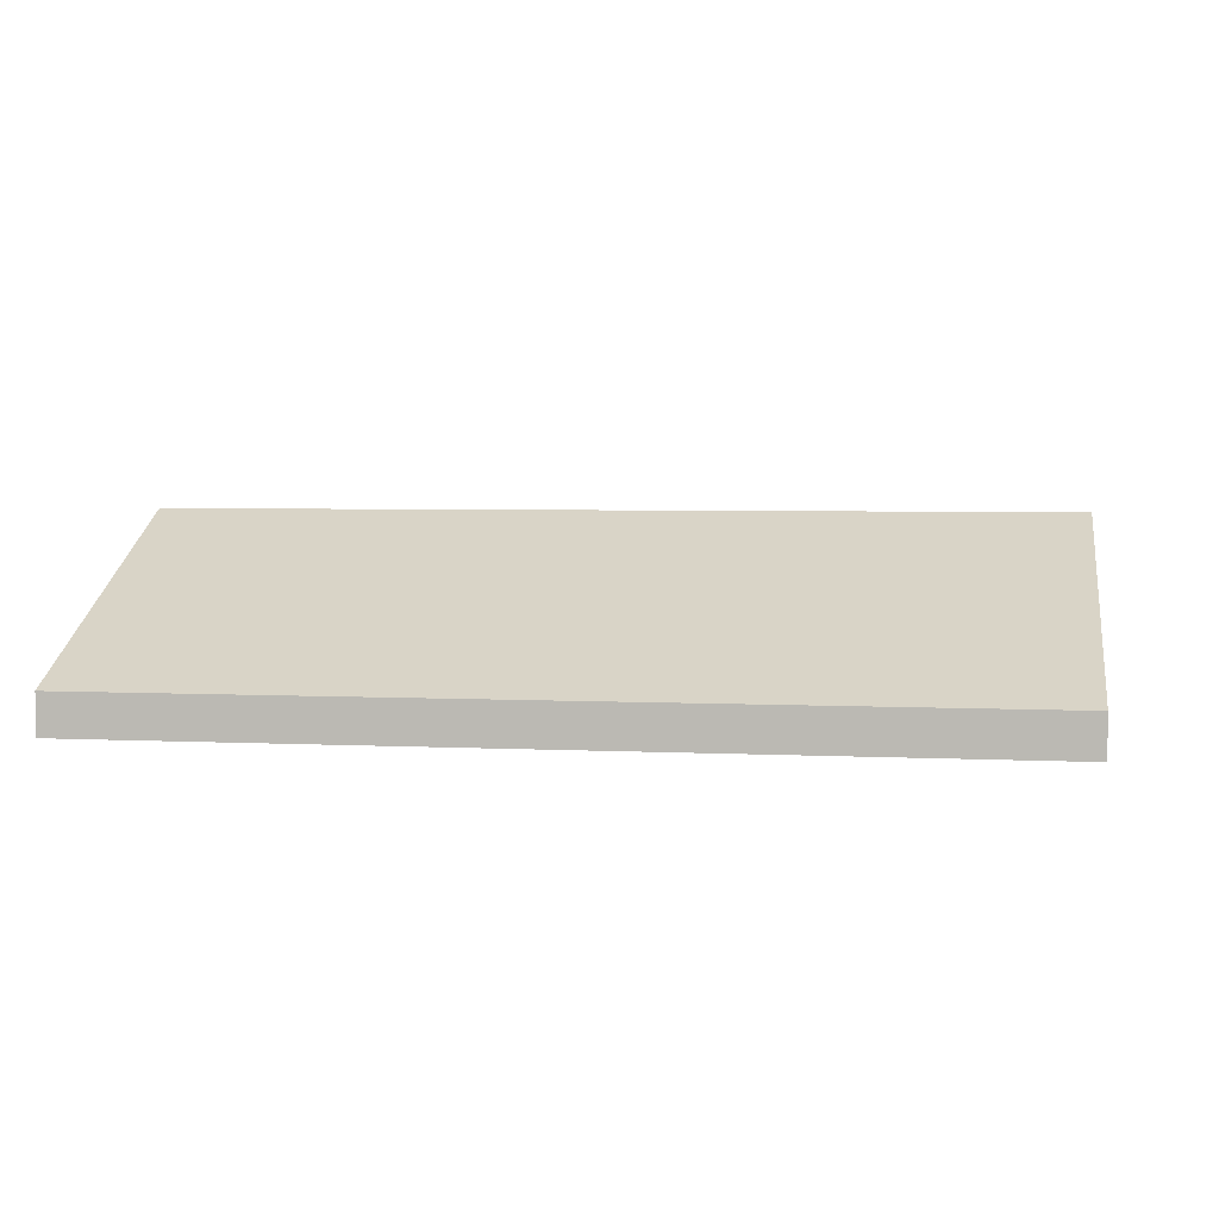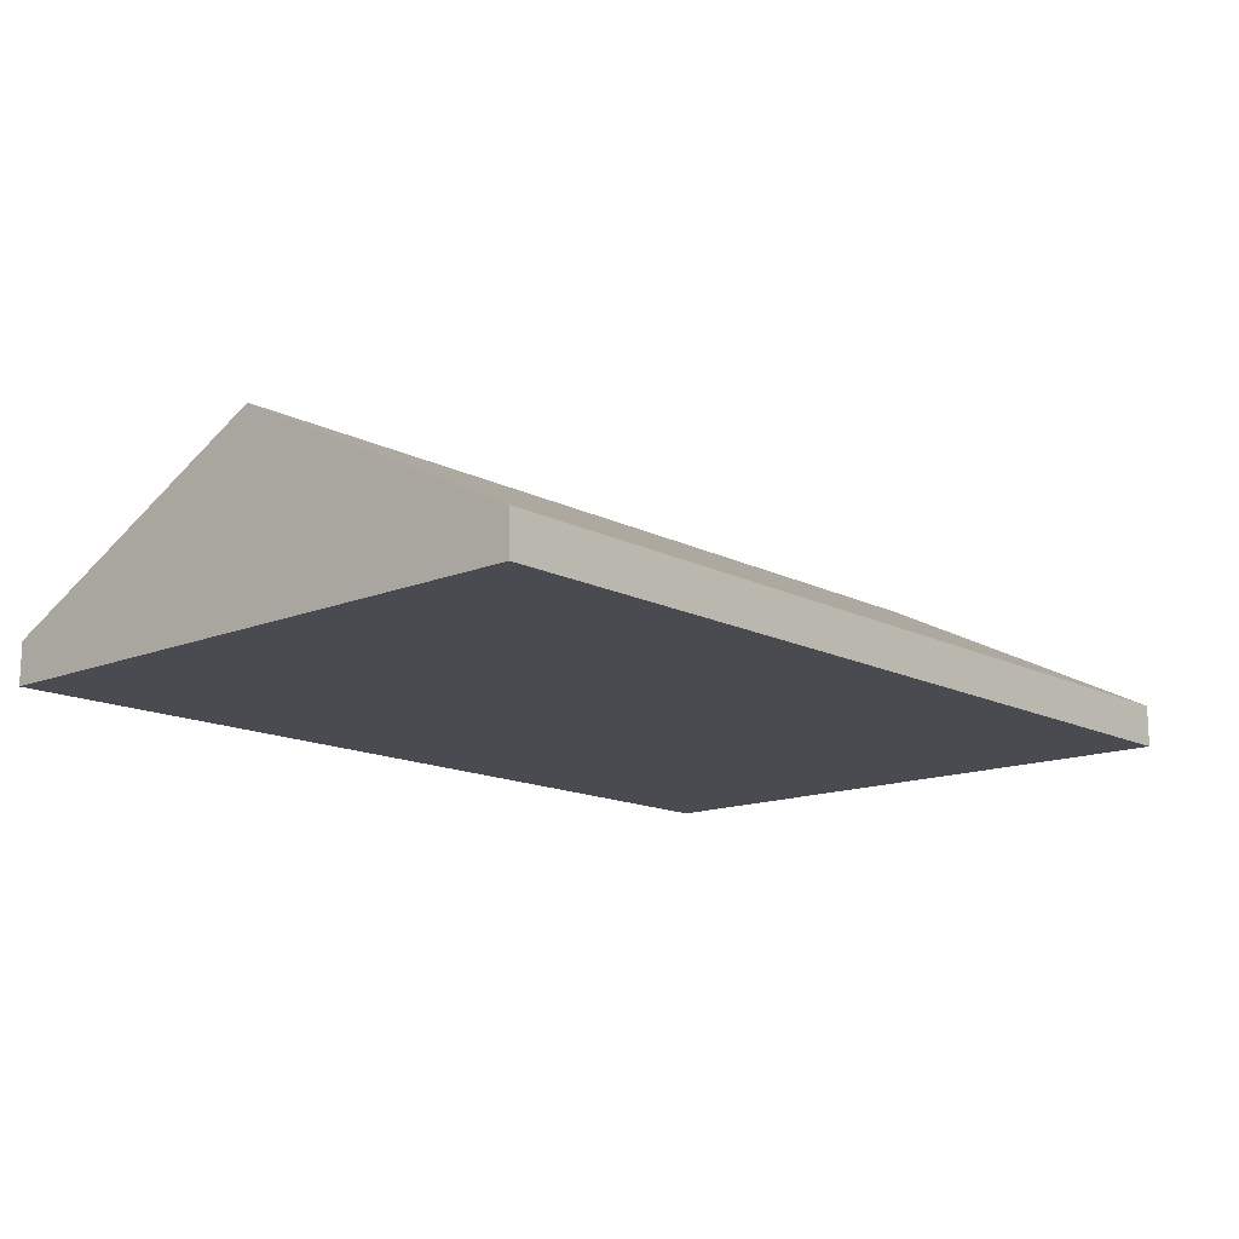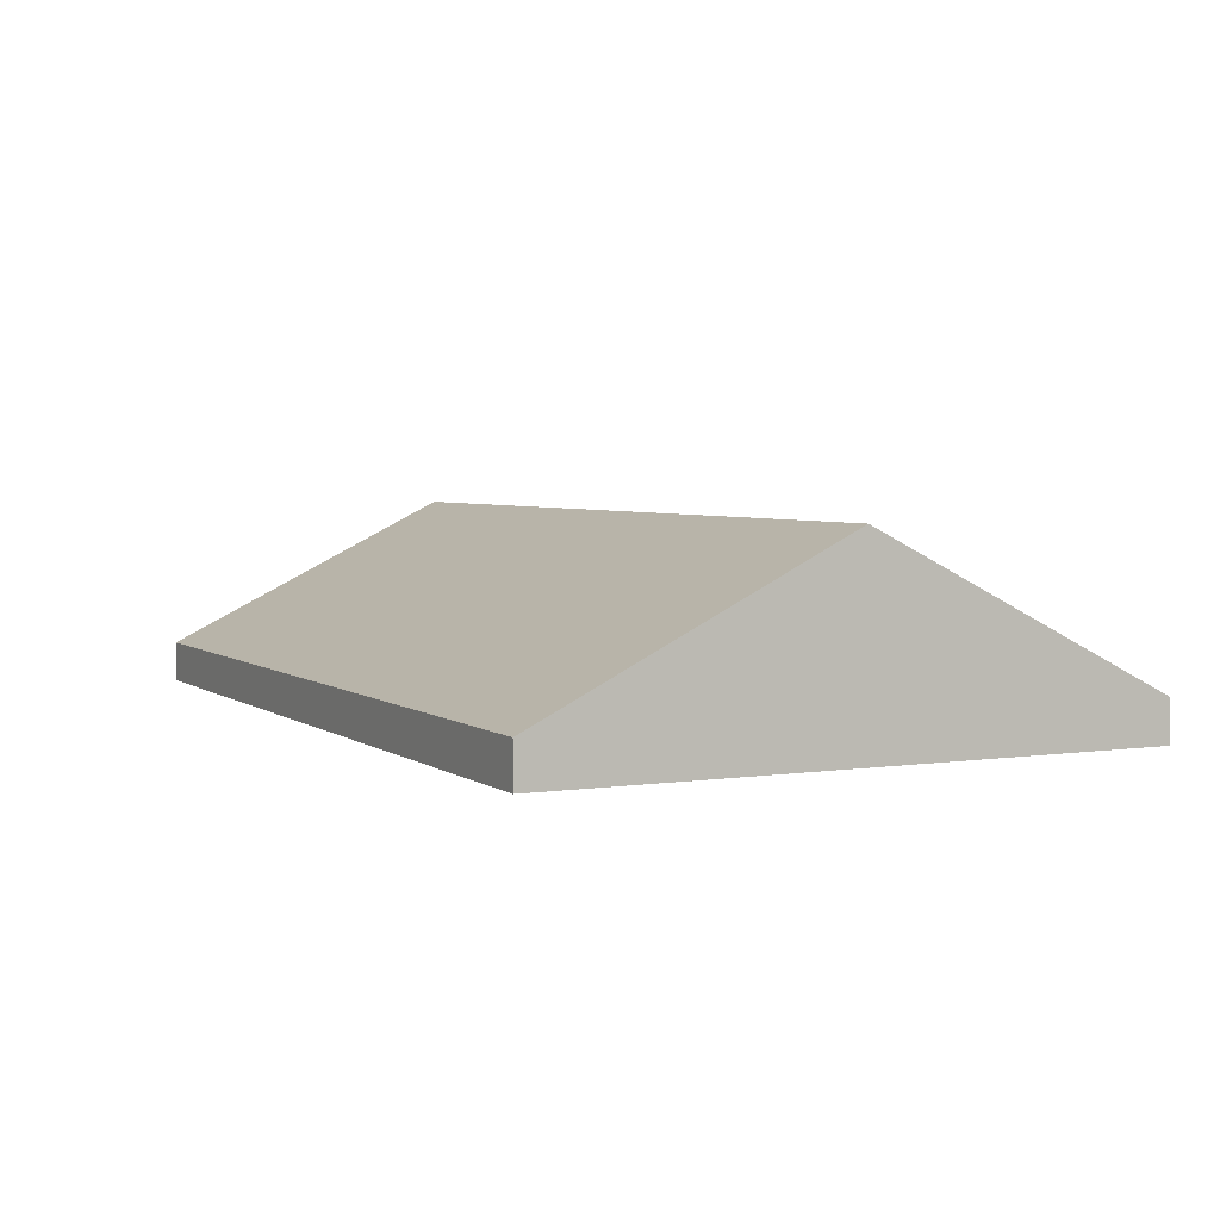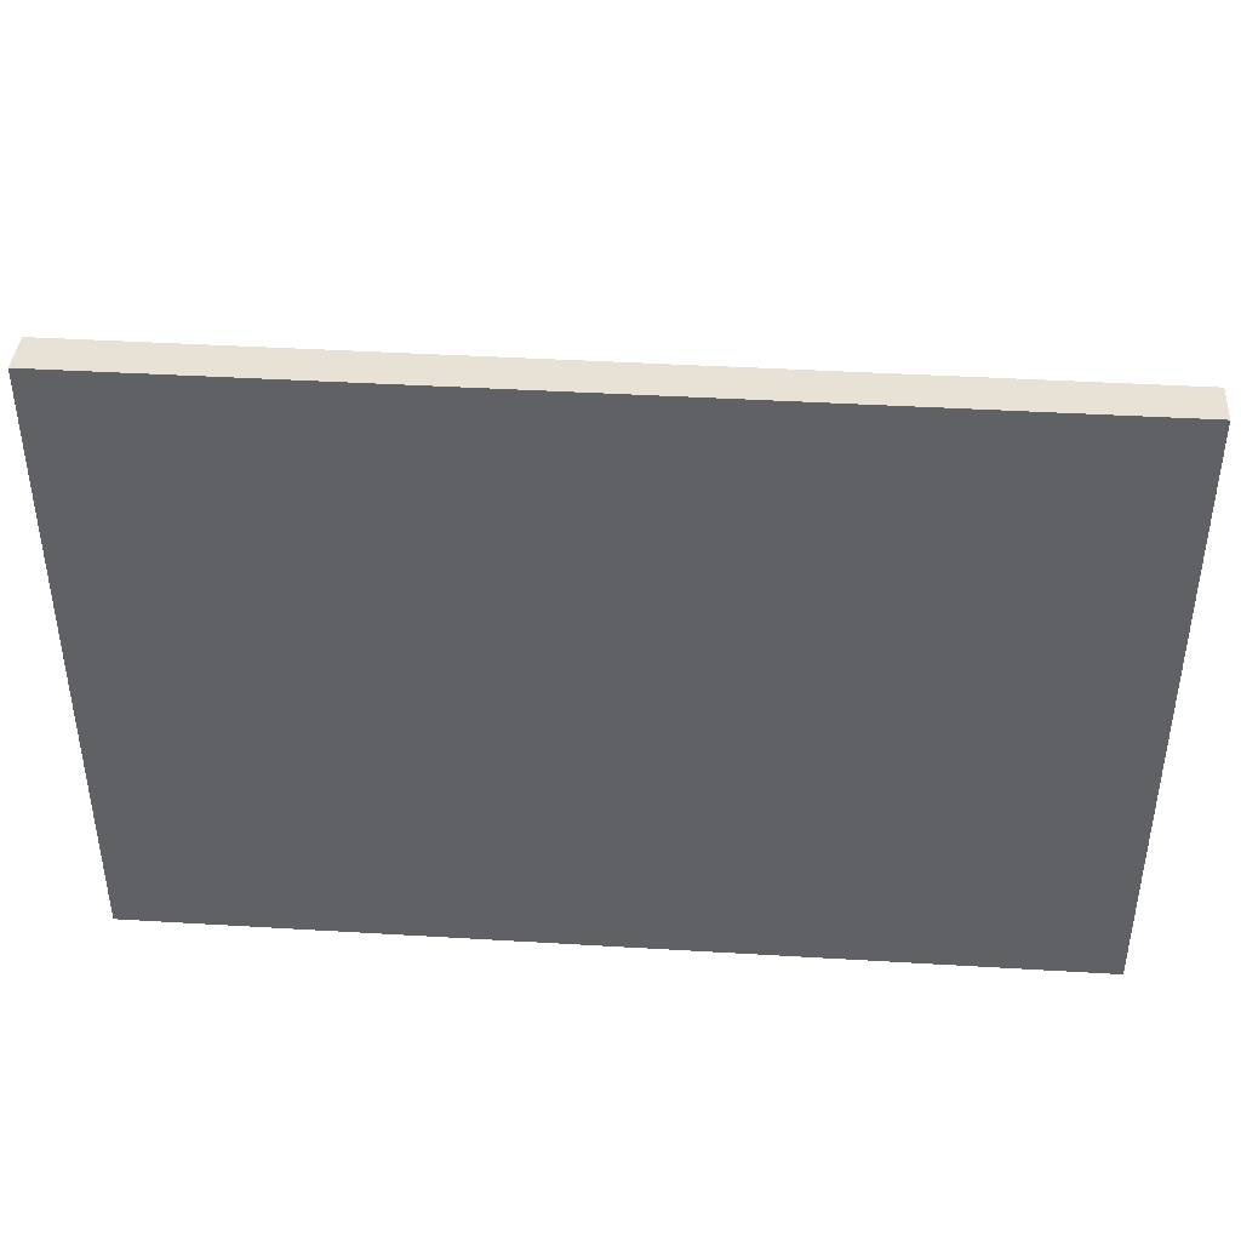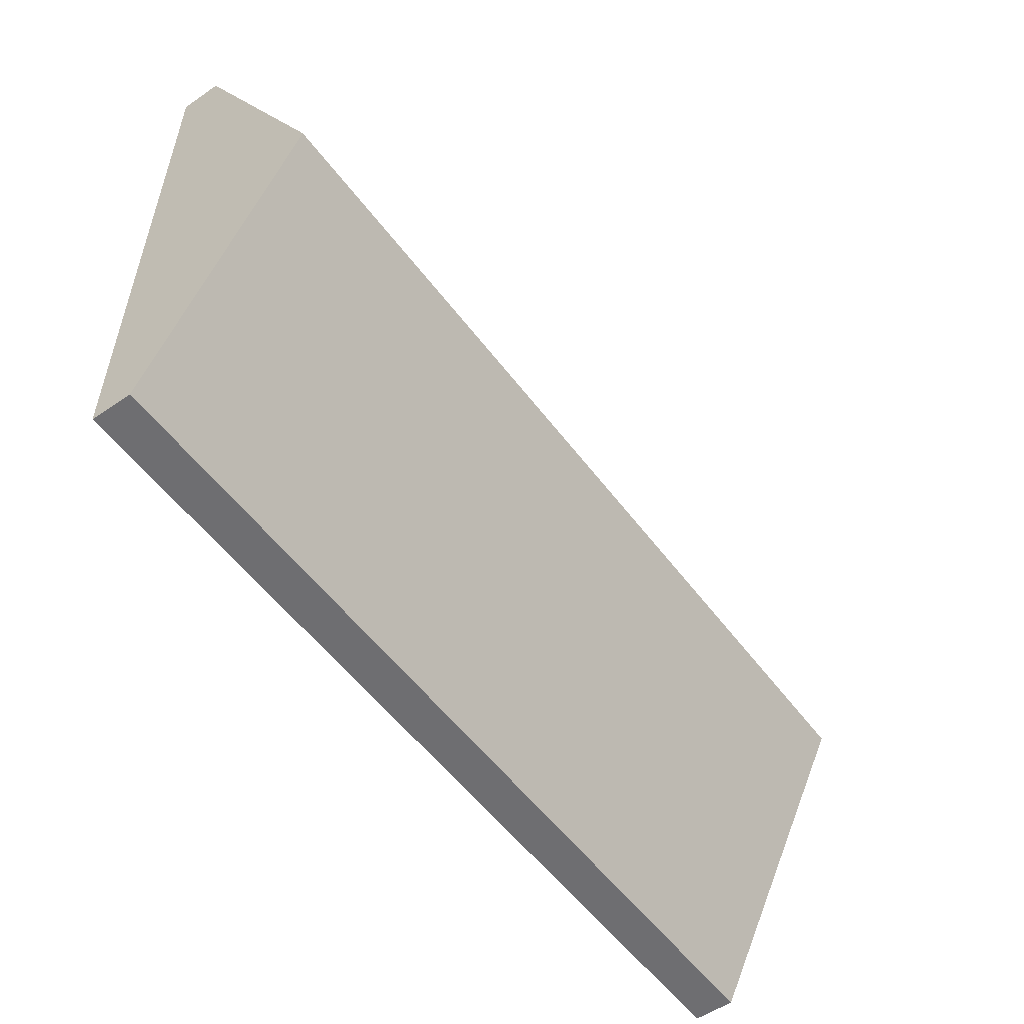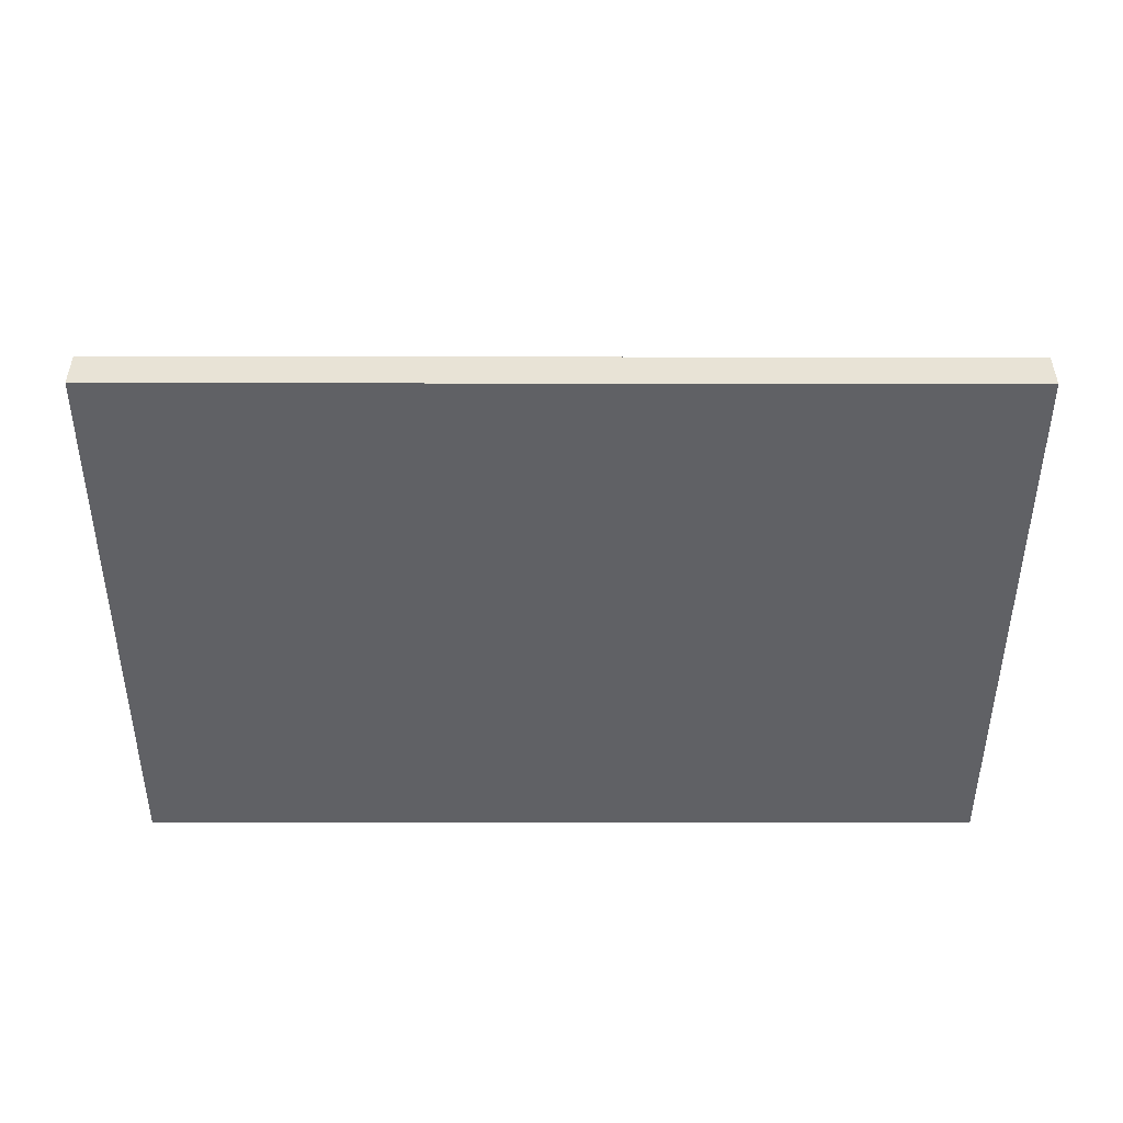
<metadata>
{"format":"obj","ext":"obj","renderer":"f3d","projection":"perspective","resolution":1024,"background":"white","views":[{"elev":4.1,"azim":9.4,"up":"+Y"},{"elev":-14.4,"azim":-48.1,"up":"+Y"},{"elev":4.0,"azim":-116.3,"up":"+Y"},{"elev":40.5,"azim":4.2,"up":"+Z"},{"elev":-54.4,"azim":126.1,"up":"+Z"},{"elev":-48.4,"azim":-0.1,"up":"+Y"}]}
</metadata>
<code>
o 立方体.078
v 120 18 27.04
v 120 21 27.04
v 120 18 -16.96
v 120 21 -16.96
v 186 18 27.04
v 186 21 27.04
v 186 18 -16.96
v 186 21 -16.96
v 120 18 5.043
v 120 19.5 27.04
v 120 31.93 5.043
v 120 19.5 -16.96
v 153 18 -16.96
v 153 21 -16.96
v 186 19.5 -16.96
v 186 18 5.043
v 186 31.93 5.043
v 186 19.5 27.04
v 153 18 27.04
v 153 21 27.04
v 153 31.93 5.043
v 153 18 5.043
v 153 19.5 27.04
v 186 19.5 5.043
v 153 19.5 -16.96
v 120 19.5 5.043
f 26 4 12
f 14 15 25
f 24 6 18
f 20 10 23
f 16 19 22
f 11 20 21
f 21 6 17
f 14 17 8
f 4 21 14
f 22 1 9
f 13 9 3
f 7 22 13
f 23 1 19
f 18 19 5
f 6 23 18
f 24 5 16
f 15 16 7
f 8 24 15
f 25 7 13
f 12 13 3
f 4 25 12
f 26 3 9
f 10 9 1
f 2 26 10
f 26 11 4
f 14 8 15
f 24 17 6
f 20 2 10
f 16 5 19
f 11 2 20
f 21 20 6
f 14 21 17
f 4 11 21
f 22 19 1
f 13 22 9
f 7 16 22
f 23 10 1
f 18 23 19
f 6 20 23
f 24 18 5
f 15 24 16
f 8 17 24
f 25 15 7
f 12 25 13
f 4 14 25
f 26 12 3
f 10 26 9
f 2 11 26

</code>
